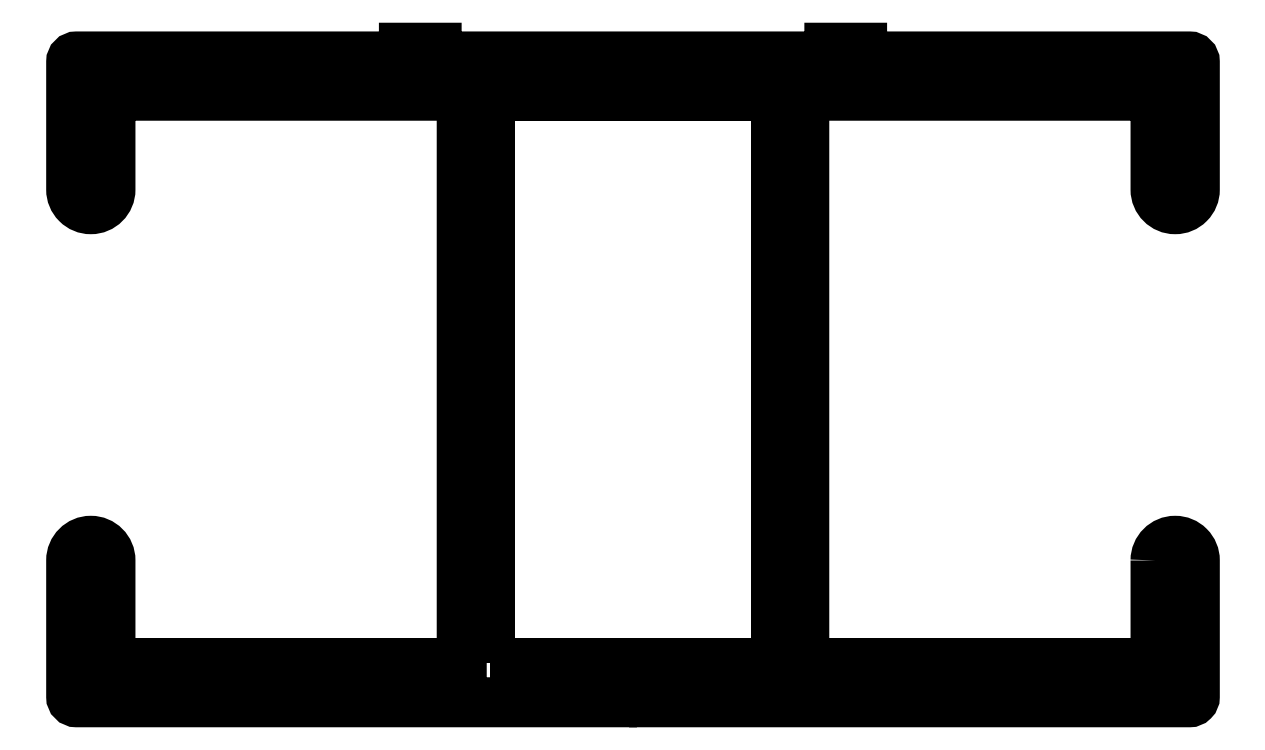
<metadata>
{"format":"dxf","ext":"dxf","renderer":"ezdxf+matplotlib","layout":"modelspace","background":"white","min_lineweight":24,"dpi":150}
</metadata>
<code>
0
SECTION
2
ENTITIES
0
POLYLINE
8
0
66
     1
10
0
20
0
30
0
70
     1
0
VERTEX
8
0
10
473.2
20
761.7
30
0
0
VERTEX
8
0
10
473.2
20
787.7
30
0
0
VERTEX
8
0
10
486.3
20
787.7
30
0
0
VERTEX
8
0
10
486.3
20
761.7
30
0
0
SEQEND
8
0
0
POLYLINE
8
0
66
     1
10
0
20
0
30
0
70
     1
0
VERTEX
8
0
10
503.7
20
766.4
30
0
0
VERTEX
8
0
10
503.7
20
762
30
0
42
-0.4142
0
VERTEX
8
0
10
503.4
20
761.7
30
0
0
VERTEX
8
0
10
487.6
20
761.7
30
0
0
VERTEX
8
0
10
487.6
20
787.7
30
0
0
VERTEX
8
0
10
503.4
20
787.7
30
0
42
-0.4142
0
VERTEX
8
0
10
503.7
20
787.5
30
0
0
VERTEX
8
0
10
503.7
20
783.4
30
0
42
0.4142
0
VERTEX
8
0
10
504.6
20
782.5
30
0
42
0.4142
0
VERTEX
8
0
10
505.5
20
783.4
30
0
0
VERTEX
8
0
10
505.5
20
789.3
30
0
42
0.4142
0
VERTEX
8
0
10
505.2
20
789.5
30
0
0
VERTEX
8
0
10
490.2
20
789.5
30
0
0
VERTEX
8
0
10
490.2
20
789.9
30
0
0
VERTEX
8
0
10
488.7
20
789.9
30
0
0
VERTEX
8
0
10
488.7
20
789.5
30
0
0
VERTEX
8
0
10
470.7
20
789.5
30
0
0
VERTEX
8
0
10
470.7
20
789.9
30
0
0
VERTEX
8
0
10
469.2
20
789.9
30
0
0
VERTEX
8
0
10
469.2
20
789.5
30
0
0
VERTEX
8
0
10
454.2
20
789.5
30
0
42
0.4142
0
VERTEX
8
0
10
454
20
789.3
30
0
0
VERTEX
8
0
10
454
20
783.4
30
0
42
0.4142
0
VERTEX
8
0
10
454.9
20
782.5
30
0
0
VERTEX
8
0
10
454.9
20
782.5
30
0
42
0.4142
0
VERTEX
8
0
10
455.8
20
783.4
30
0
0
VERTEX
8
0
10
455.8
20
787.5
30
0
42
-0.4142
0
VERTEX
8
0
10
456
20
787.7
30
0
0
VERTEX
8
0
10
471.9
20
787.7
30
0
0
VERTEX
8
0
10
471.9
20
761.7
30
0
0
VERTEX
8
0
10
456
20
761.7
30
0
42
-0.4142
0
VERTEX
8
0
10
455.8
20
762
30
0
0
VERTEX
8
0
10
455.8
20
766.4
30
0
42
0.4142
0
VERTEX
8
0
10
454.9
20
767.3
30
0
42
0.4142
0
VERTEX
8
0
10
454
20
766.4
30
0
0
VERTEX
8
0
10
454
20
760.2
30
0
42
0.4142
0
VERTEX
8
0
10
454.2
20
759.9
30
0
0
VERTEX
8
0
10
479.4
20
759.9
30
0
0
VERTEX
8
0
10
479.7
20
760.2
30
0
0
VERTEX
8
0
10
480
20
759.9
30
0
0
VERTEX
8
0
10
505.2
20
759.9
30
0
42
0.4142
0
VERTEX
8
0
10
505.5
20
760.2
30
0
0
VERTEX
8
0
10
505.5
20
766.4
30
0
42
0.4142
0
VERTEX
8
0
10
504.6
20
767.3
30
0
42
0.4142
0
SEQEND
8
0
0
ENDSEC
0
EOF

</code>
